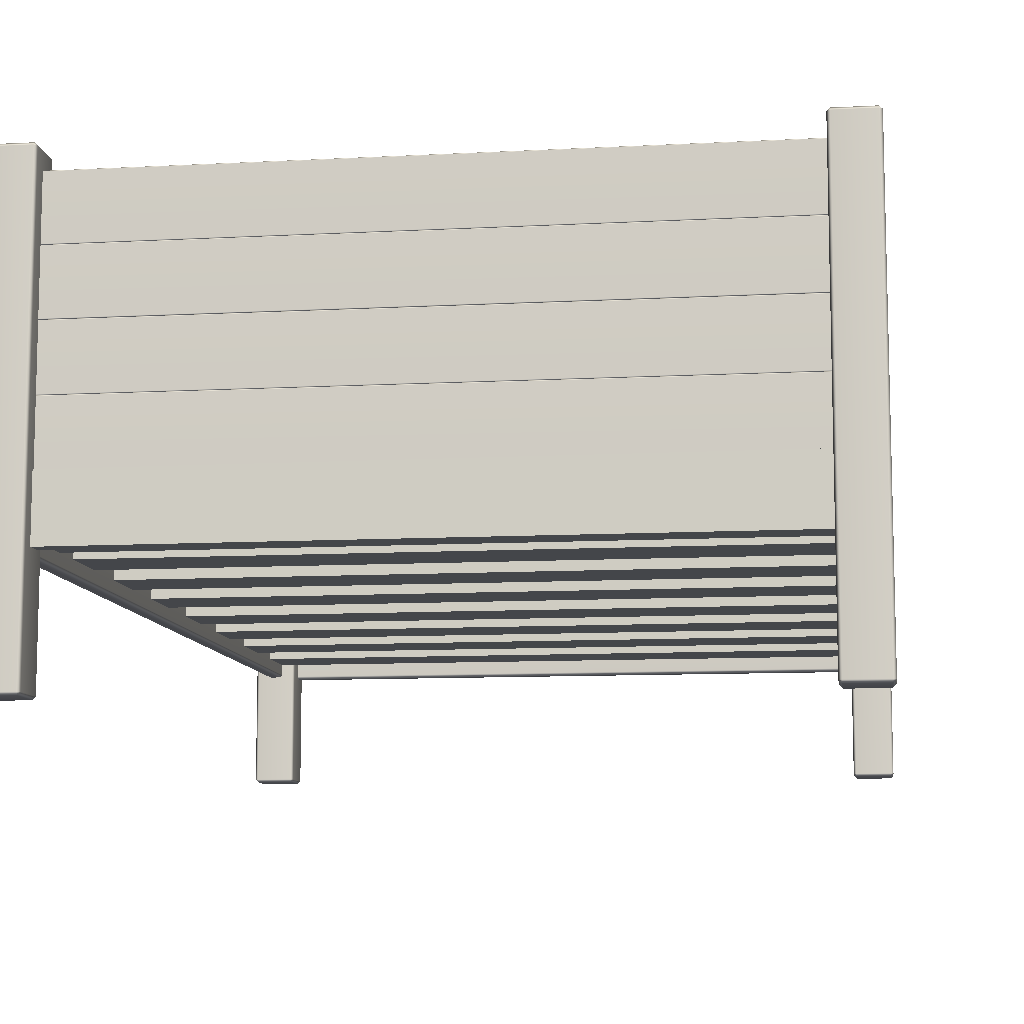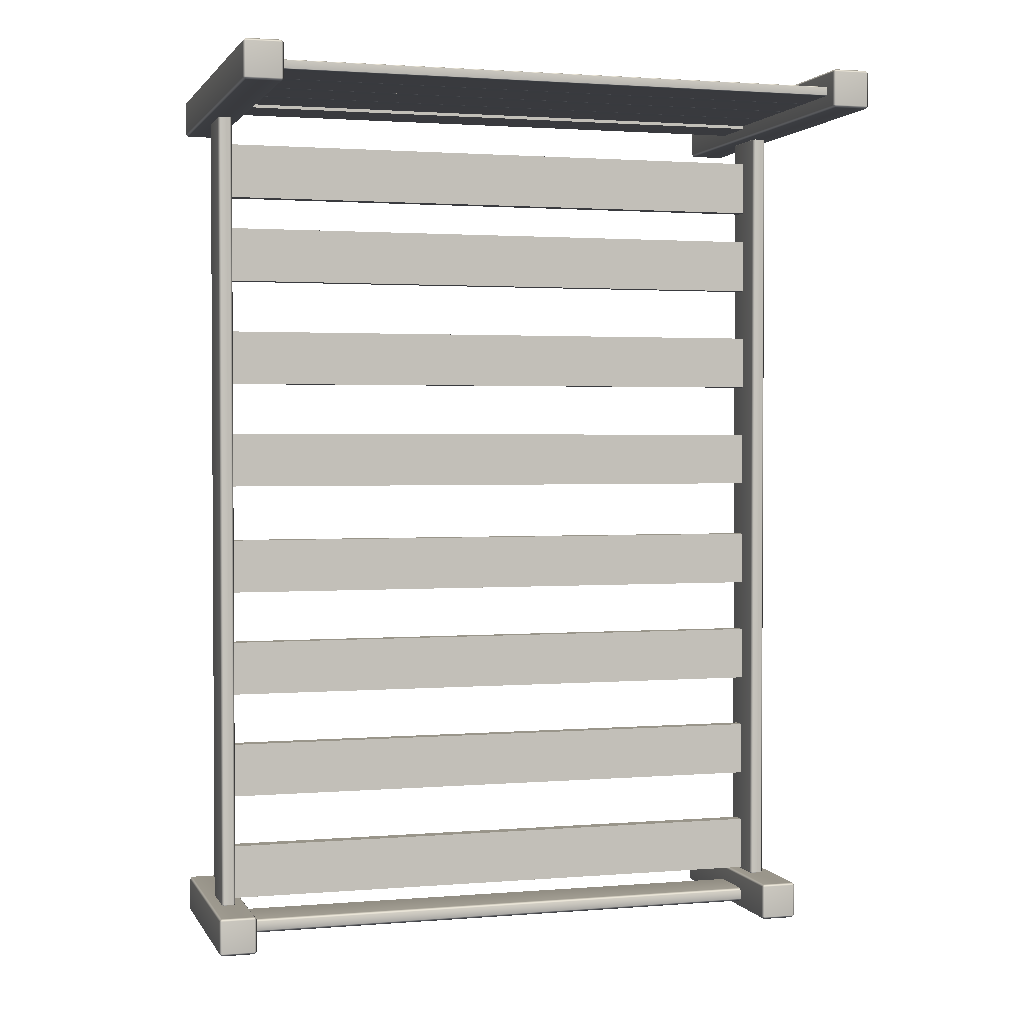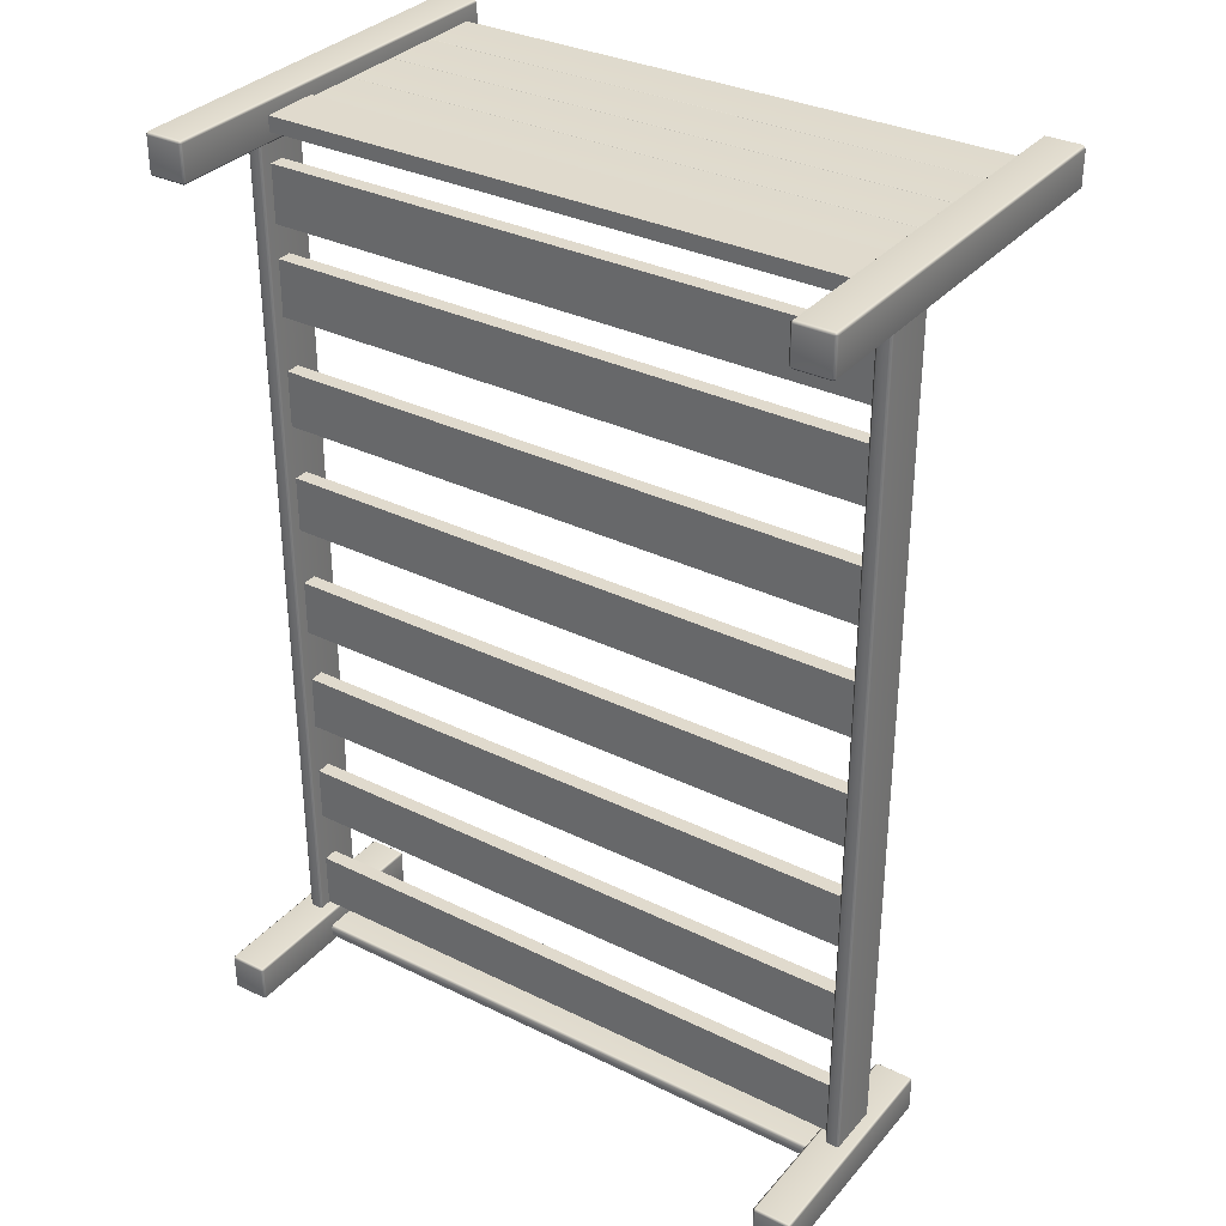
<metadata>
{"format":"obj","ext":"obj","renderer":"f3d","projection":"perspective","resolution":1024,"background":"white","views":[{"elev":-9.8,"azim":-172.1,"up":"+Z"},{"elev":2.0,"azim":-16.4,"up":"+Y"},{"elev":33.1,"azim":-146.0,"up":"+Y"}]}
</metadata>
<code>
o Bed_25
v 0.6396 -0.9397 -0.4506
v 0.7163 -0.9397 -0.4506
v 0.7163 -0.9395 0.05287
v 0.6396 -0.9395 0.05287
v 0.7222 -0.9455 0.05287
v 0.7222 -0.9456 -0.4506
v 0.6336 -0.9456 -0.4506
v 0.6336 -0.9455 0.05287
v 0.6336 -1.022 -0.4506
v 0.6336 -1.022 0.0529
v -0.6611 -1.022 -0.4565
v -0.6611 -0.9456 -0.4565
v -0.7379 -0.9456 -0.4565
v -0.7379 -1.022 -0.4565
v -0.6611 -1.028 -0.4506
v -0.7379 -1.028 -0.4506
v -0.7438 -1.022 -0.4506
v -0.7438 -0.9456 -0.4506
v -0.7379 -0.9397 -0.4506
v -0.6611 -0.9397 -0.4506
v 0.6396 -1.022 0.05883
v 0.6396 -0.9455 0.05881
v 0.7163 -0.9455 0.05881
v 0.7163 -1.022 0.05883
v 0.7222 -1.022 0.0529
v 0.7163 -1.028 0.0529
v 0.6396 -1.028 0.0529
v 0.7222 -1.022 -0.4506
v 0.7163 -1.028 -0.4506
v 0.6396 -1.028 -0.4506
v -0.6611 -0.9395 0.05287
v -0.7379 -0.9395 0.05287
v -0.7438 -0.9455 0.05287
v -0.7438 -1.022 0.0529
v 0.7163 0.9638 -0.4572
v 0.7163 1.041 -0.4572
v 0.6396 1.041 -0.4572
v 0.6396 0.9638 -0.4572
v 0.7222 1.041 -0.4513
v 0.7163 1.046 -0.4513
v 0.7222 0.9638 -0.4512
v 0.7163 0.9579 -0.4512
v 0.6396 0.9579 -0.4512
v 0.6336 0.9638 -0.4512
v 0.6336 1.041 -0.4513
v 0.6396 1.046 -0.4513
v -0.7379 -1.022 0.05883
v -0.7379 -0.9455 0.05881
v -0.6611 -0.9455 0.05881
v -0.6611 -1.022 0.05883
v -0.7379 -1.028 0.0529
v -0.6611 -1.028 0.0529
v -0.6552 -0.9456 -0.4506
v -0.6552 -1.022 -0.4506
v -0.6552 -1.022 0.0529
v -0.6552 -0.9455 0.05287
v 0.7163 1.047 0.45
v 0.6396 1.047 0.45
v 0.7222 1.041 0.45
v 0.6336 1.041 0.45
v 0.6336 0.9641 0.4501
v -0.6611 0.9638 -0.4572
v -0.6611 1.041 -0.4572
v -0.7379 1.041 -0.4572
v -0.7379 0.9638 -0.4572
v -0.6611 0.9579 -0.4512
v -0.7379 0.9579 -0.4512
v -0.7438 0.9638 -0.4512
v -0.7438 1.041 -0.4513
v -0.7379 1.046 -0.4513
v -0.6611 1.046 -0.4513
v 0.6396 0.9641 0.456
v 0.6396 1.041 0.456
v 0.7163 1.041 0.456
v 0.7163 0.9641 0.456
v 0.7222 0.9641 0.4501
v 0.7163 0.9582 0.4501
v 0.6396 0.9582 0.4501
v -0.6611 1.047 0.45
v -0.7379 1.047 0.45
v -0.7438 1.041 0.45
v -0.7438 0.9641 0.4501
v -0.7379 0.9582 0.4501
v 0.6886 -0.9381 -0.2138
v 0.6886 0.9564 -0.2145
v 0.6672 0.9564 -0.2145
v 0.6672 -0.9381 -0.2138
v 0.6946 0.9564 -0.2086
v 0.6946 -0.9381 -0.2079
v 0.6886 -0.944 -0.2079
v 0.6672 -0.944 -0.2079
v 0.6613 -0.9381 -0.2079
v -0.7379 0.9641 0.456
v -0.7379 1.041 0.456
v -0.6611 1.041 0.456
v -0.6611 0.9641 0.456
v -0.6552 0.9641 0.4501
v -0.6611 0.9582 0.4501
v -0.6552 1.041 0.45
v -0.6552 1.041 -0.4513
v -0.6552 0.9638 -0.4512
v 0.6672 0.9623 -0.2086
v 0.6886 0.9623 -0.2086
v 0.6886 0.9623 -0.09341
v 0.6672 0.9623 -0.09341
v 0.6946 0.9564 -0.0934
v 0.6613 0.9564 -0.2086
v 0.6613 0.9564 -0.0934
v 0.6613 -0.938 -0.09275
v -0.6888 -0.9381 -0.2138
v -0.6888 0.9564 -0.2145
v -0.7102 0.9564 -0.2145
v -0.7102 -0.9381 -0.2138
v -0.6829 0.9564 -0.2086
v -0.6829 -0.9381 -0.2079
v -0.6888 -0.944 -0.2079
v -0.7102 -0.944 -0.2079
v -0.7162 -0.9381 -0.2079
v 0.6672 -0.938 -0.08681
v 0.6672 0.9564 -0.08747
v 0.6886 0.9564 -0.08747
v 0.6886 -0.938 -0.08681
v 0.6672 -0.944 -0.09275
v 0.6886 -0.944 -0.09275
v 0.6946 -0.938 -0.09275
v -0.7102 0.9623 -0.2086
v -0.6888 0.9623 -0.2086
v -0.6888 0.9623 -0.09341
v -0.7102 0.9623 -0.09341
v -0.7162 0.9564 -0.2086
v -0.7162 0.9564 -0.0934
v -0.7162 -0.938 -0.09275
v -0.6929 -1.005 -0.2138
v 0.6714 -1.005 -0.2138
v 0.6714 -0.9837 -0.2138
v -0.6929 -0.9837 -0.2138
v 0.6714 -1.011 -0.2079
v -0.6929 -1.011 -0.2079
v -0.6989 -1.005 -0.2079
v -0.6989 -0.9837 -0.2079
v -0.6929 -0.9777 -0.2079
v -0.7102 -0.938 -0.08681
v -0.7102 0.9564 -0.08747
v -0.6888 0.9564 -0.08747
v -0.6888 -0.938 -0.08681
v -0.7102 -0.944 -0.09275
v -0.6888 -0.944 -0.09275
v -0.6829 -0.938 -0.09275
v -0.6829 0.9564 -0.0934
v 0.6773 -0.9837 -0.2079
v 0.6773 -1.005 -0.2079
v 0.6773 -1.005 -0.09273
v 0.6773 -0.9836 -0.09273
v 0.6714 -0.9777 -0.2079
v 0.6714 -0.9777 -0.09273
v -0.6929 -0.9777 -0.09273
v -0.6989 -0.9836 -0.09273
v -0.6929 -0.9836 -0.0868
v 0.6714 -0.9836 -0.0868
v 0.6714 -1.005 -0.08679
v -0.6929 -1.005 -0.08679
v -0.6989 -1.005 -0.09273
v -0.6929 -1.011 -0.09272
v 0.6714 -1.011 -0.09272
v 0.6773 0.9829 -0.2145
v -0.6989 0.9829 -0.2145
v -0.6989 0.983 -0.08748
v 0.6773 0.983 -0.08748
v -0.6989 1.016 -0.2145
v -0.6989 1.016 -0.08749
v 0.6773 1.016 -0.2145
v 0.6773 1.016 -0.08749
v 0.6773 1.009 -0.08859
v 0.6773 0.9921 -0.08858
v 0.6773 0.9922 0.03485
v 0.6773 1.009 0.03485
v 0.6755 0.9921 -0.09038
v 0.6755 1.009 -0.09039
v 0.6755 1.009 0.03665
v 0.6755 0.9922 0.03665
v -0.6971 1.011 -0.08859
v 0.6755 1.011 -0.08859
v 0.6755 1.011 0.03485
v -0.6971 1.011 0.03485
v -0.6989 1.009 -0.08859
v -0.6971 1.009 -0.09039
v -0.6989 1.009 0.03485
v -0.6971 1.009 0.03665
v -0.6971 0.9922 0.03617
v 0.6755 0.9922 0.03617
v 0.6755 1.009 0.03617
v -0.6971 1.009 0.03617
v -0.6989 0.9922 0.03797
v -0.6989 1.009 0.03797
v -0.6971 0.9922 0.03665
v -0.6989 0.9922 0.03485
v 0.6755 0.9903 -0.08858
v -0.6971 0.9903 -0.08858
v -0.6971 0.9904 0.03485
v 0.6755 0.9904 0.03485
v -0.6989 0.9921 -0.08858
v 0.6773 1.009 0.03797
v 0.6773 0.9922 0.03797
v 0.6773 0.9922 0.1614
v 0.6773 1.009 0.1614
v -0.6971 1.011 0.03797
v 0.6755 1.011 0.03797
v 0.6755 1.011 0.1614
v -0.6971 1.011 0.1614
v -0.6989 1.009 0.1614
v -0.6971 1.009 0.1632
v 0.6773 1.009 0.1648
v 0.6773 0.9922 0.1648
v 0.6773 0.9923 0.2882
v 0.6773 1.009 0.2882
v 0.6755 0.9922 0.163
v 0.6755 1.009 0.163
v 0.6755 1.009 0.1632
v 0.6755 0.9922 0.1632
v -0.6971 0.9922 0.1632
v -0.6989 0.9922 0.1614
v -0.6971 0.9904 0.1614
v 0.6755 0.9904 0.03798
v -0.6971 0.9904 0.03798
v 0.6755 0.9904 0.1614
v -0.6971 0.9921 -0.09038
v -0.6971 1.011 0.1648
v 0.6755 1.011 0.1648
v 0.6755 1.011 0.2882
v -0.6971 1.011 0.2882
v -0.6989 1.009 0.1648
v -0.6971 1.009 0.163
v -0.6989 1.009 0.2882
v -0.6971 1.009 0.29
v -0.6971 0.9923 0.2895
v 0.6755 0.9923 0.2895
v 0.6755 1.009 0.2895
v -0.6971 1.009 0.2895
v 0.6755 0.9905 0.2913
v -0.6971 0.9905 0.2913
v -0.6989 0.9923 0.2913
v -0.6989 1.009 0.2913
v 0.6755 1.009 0.29
v 0.6755 0.9923 0.29
v -0.6971 0.9923 0.29
v -0.6989 0.9923 0.2882
v -0.6971 0.9905 0.2882
v 0.6755 0.9904 0.1648
v -0.6971 0.9904 0.1648
v 0.6755 0.9905 0.2882
v -0.6989 0.9922 0.1648
v -0.6971 0.9922 0.163
v 0.6773 1.009 0.2913
v 0.6773 0.9923 0.2913
v 0.6773 0.9923 0.4147
v 0.6773 1.01 0.4147
v -0.6971 1.011 0.2913
v 0.6755 1.011 0.2913
v 0.6755 1.011 0.4147
v -0.6971 1.011 0.4147
v -0.6989 1.01 0.4147
v -0.6971 1.01 0.4165
v 0.6755 1.01 0.4165
v 0.6755 0.9923 0.4165
v -0.6971 0.9923 0.4165
v -0.6989 0.9923 0.4147
v -0.6971 0.9905 0.4147
v 0.6755 0.9905 0.4147
v 0.6773 -0.9362 -0.1524
v -0.6989 -0.9362 -0.1524
v -0.6989 -0.8092 -0.1524
v 0.6773 -0.8092 -0.1524
v -0.6989 -0.9362 -0.1856
v -0.6989 -0.8092 -0.1857
v 0.6773 -0.9362 -0.1856
v 0.6773 -0.8092 -0.1857
v 0.6773 -0.6863 -0.1524
v -0.6989 -0.6863 -0.1524
v -0.6989 -0.5593 -0.1525
v 0.6773 -0.5593 -0.1525
v -0.6989 -0.6863 -0.1857
v -0.6989 -0.5593 -0.1858
v 0.6773 -0.6863 -0.1857
v 0.6773 -0.5593 -0.1858
v 0.6773 -0.4362 -0.1525
v -0.6989 -0.4362 -0.1525
v -0.6989 -0.3091 -0.1526
v 0.6773 -0.3091 -0.1526
v -0.6989 -0.4362 -0.1858
v -0.6989 -0.3091 -0.1859
v 0.6773 -0.4362 -0.1858
v 0.6773 -0.3091 -0.1859
v 0.6773 -0.1862 -0.1526
v -0.6989 -0.1862 -0.1526
v -0.6989 -0.05917 -0.1527
v 0.6773 -0.05917 -0.1527
v -0.6989 -0.1862 -0.1859
v -0.6989 -0.05919 -0.186
v 0.6773 -0.1862 -0.1859
v 0.6773 -0.05919 -0.186
v 0.6773 0.0728 -0.1527
v -0.6989 0.0728 -0.1527
v -0.6989 0.1998 -0.1528
v 0.6773 0.1998 -0.1528
v -0.6989 0.07279 -0.186
v -0.6989 0.1998 -0.186
v 0.6773 0.07279 -0.186
v 0.6773 0.1998 -0.186
v 0.6773 0.3227 -0.1528
v -0.6989 0.3227 -0.1528
v -0.6989 0.4498 -0.1528
v 0.6773 0.4498 -0.1528
v -0.6989 0.3227 -0.1861
v -0.6989 0.4498 -0.1861
v 0.6773 0.3227 -0.1861
v 0.6773 0.4498 -0.1861
v 0.6773 0.5729 -0.1529
v -0.6989 0.5729 -0.1529
v -0.6989 0.6999 -0.1529
v 0.6773 0.6999 -0.1529
v -0.6989 0.5729 -0.1862
v -0.6989 0.6999 -0.1862
v 0.6773 0.5729 -0.1862
v 0.6773 0.6999 -0.1862
v 0.6773 0.7751 -0.153
v -0.6989 0.7751 -0.153
v -0.6989 0.9021 -0.153
v 0.6773 0.9021 -0.153
v -0.6989 0.7751 -0.1862
v -0.6989 0.9021 -0.1863
v 0.6773 0.7751 -0.1862
v 0.6773 0.9021 -0.1863
v 0.7163 -0.9456 -0.4565
v 0.7163 -1.022 -0.4565
v 0.6396 -1.022 -0.4565
v 0.6396 -0.9456 -0.4565
f 1 3 2
f 1 4 3
f 2 3 5
f 2 5 6
f 4 1 7
f 4 7 8
f 9 8 7
f 9 10 8
f 11 13 12
f 11 14 13
f 14 11 15
f 14 15 16
f 14 16 17
f 13 14 17
f 13 17 18
f 13 18 19
f 12 13 19
f 12 19 20
f 21 23 22
f 21 24 23
f 23 24 25
f 24 26 25
f 23 25 5
f 3 23 5
f 22 23 3
f 24 27 26
f 24 21 27
f 21 10 27
f 21 8 10
f 21 22 8
f 22 4 8
f 22 3 4
f 6 25 28
f 6 5 25
f 29 27 30
f 29 26 27
f 26 29 28
f 26 28 25
f 10 30 27
f 10 9 30
f 19 31 20
f 19 32 31
f 32 19 18
f 32 18 33
f 17 33 18
f 17 34 33
f 35 37 36
f 35 38 37
f 35 36 39
f 36 40 39
f 35 39 41
f 35 41 42
f 38 35 42
f 38 42 43
f 38 43 44
f 37 38 44
f 37 44 45
f 37 45 46
f 36 46 40
f 36 37 46
f 47 49 48
f 47 50 49
f 50 47 51
f 47 34 51
f 50 51 52
f 47 33 34
f 47 48 33
f 48 32 33
f 48 31 32
f 48 49 31
f 53 55 54
f 53 56 55
f 11 53 54
f 11 54 15
f 11 12 53
f 12 20 53
f 20 56 53
f 20 31 56
f 31 49 56
f 49 55 56
f 49 50 55
f 50 52 55
f 52 54 55
f 52 15 54
f 15 51 16
f 15 52 51
f 34 16 51
f 34 17 16
f 46 57 40
f 46 58 57
f 40 57 59
f 40 59 39
f 58 46 45
f 58 45 60
f 44 60 45
f 44 61 60
f 62 64 63
f 62 65 64
f 65 62 66
f 65 66 67
f 65 67 68
f 64 65 68
f 64 68 69
f 64 69 70
f 63 64 70
f 63 70 71
f 72 74 73
f 72 75 74
f 74 75 76
f 75 77 76
f 74 76 59
f 57 74 59
f 73 74 57
f 75 78 77
f 75 72 78
f 72 61 78
f 72 60 61
f 72 73 60
f 73 58 60
f 73 57 58
f 39 76 41
f 39 59 76
f 42 78 43
f 42 77 78
f 77 42 41
f 77 41 76
f 61 43 78
f 61 44 43
f 70 79 71
f 70 80 79
f 68 81 69
f 68 82 81
f 82 68 67
f 82 67 83
f 80 69 81
f 80 70 69
f 84 86 85
f 84 87 86
f 84 85 88
f 84 88 89
f 84 89 90
f 87 84 90
f 87 90 91
f 87 91 92
f 93 95 94
f 93 96 95
f 95 96 97
f 96 98 97
f 95 97 99
f 79 95 99
f 94 95 79
f 96 83 98
f 96 93 83
f 93 82 83
f 93 81 82
f 93 94 81
f 94 80 81
f 94 79 80
f 100 97 101
f 100 99 97
f 62 100 101
f 62 101 66
f 62 63 100
f 63 71 100
f 71 99 100
f 71 79 99
f 98 101 97
f 98 66 101
f 66 83 67
f 66 98 83
f 102 104 103
f 102 105 104
f 103 104 106
f 103 106 88
f 105 102 107
f 105 107 108
f 92 108 107
f 92 109 108
f 110 112 111
f 110 113 112
f 110 111 114
f 110 114 115
f 110 115 116
f 113 110 116
f 113 116 117
f 113 117 118
f 119 121 120
f 119 122 121
f 122 119 123
f 119 109 123
f 122 123 124
f 122 124 125
f 119 108 109
f 119 120 108
f 88 125 89
f 88 106 125
f 90 123 91
f 90 124 123
f 124 90 89
f 124 89 125
f 109 91 123
f 109 92 91
f 126 128 127
f 126 129 128
f 118 131 130
f 118 132 131
f 133 135 134
f 133 136 135
f 133 134 137
f 133 137 138
f 133 138 139
f 136 133 139
f 136 139 140
f 136 140 141
f 142 144 143
f 142 145 144
f 145 142 146
f 142 132 146
f 145 146 147
f 145 147 148
f 142 131 132
f 142 143 131
f 114 148 115
f 114 149 148
f 127 149 114
f 127 128 149
f 116 146 117
f 116 147 146
f 147 116 115
f 147 115 148
f 132 117 146
f 132 118 117
f 150 152 151
f 150 153 152
f 141 155 154
f 141 156 155
f 156 141 140
f 156 140 157
f 158 160 159
f 158 161 160
f 161 158 157
f 158 156 157
f 161 157 162
f 161 162 163
f 158 155 156
f 158 159 155
f 137 163 138
f 137 164 163
f 151 164 137
f 151 152 164
f 139 157 140
f 139 162 157
f 165 167 166
f 165 168 167
f 166 170 169
f 166 167 170
f 169 172 171
f 169 170 172
f 171 168 165
f 171 172 168
f 166 171 165
f 166 169 171
f 170 168 172
f 170 167 168
f 173 175 174
f 173 176 175
f 177 173 174
f 177 178 173
f 179 175 176
f 179 180 175
f 181 183 182
f 181 184 183
f 184 181 185
f 186 185 181
f 184 185 187
f 188 184 187
f 188 183 184
f 188 179 183
f 189 191 190
f 189 192 191
f 192 189 193
f 192 193 194
f 188 180 179
f 188 195 180
f 195 188 187
f 195 187 196
f 197 199 198
f 197 200 199
f 174 200 197
f 177 174 197
f 174 175 200
f 175 180 200
f 180 199 200
f 180 195 199
f 201 187 185
f 201 196 187
f 202 204 203
f 202 205 204
f 190 202 203
f 190 191 202
f 206 208 207
f 206 209 208
f 209 206 194
f 192 194 206
f 209 194 210
f 211 209 210
f 212 214 213
f 212 215 214
f 216 212 213
f 216 217 212
f 211 219 218
f 211 220 219
f 220 211 210
f 220 210 221
f 220 221 222
f 211 218 208
f 211 208 209
f 223 222 224
f 223 225 222
f 203 225 223
f 190 203 223
f 203 204 225
f 193 210 194
f 193 221 210
f 226 198 201
f 226 197 198
f 226 177 197
f 196 201 198
f 196 198 199
f 195 196 199
f 178 182 173
f 178 181 182
f 178 186 181
f 176 173 182
f 176 182 183
f 179 176 183
f 204 219 225
f 219 222 225
f 219 220 222
f 218 219 204
f 218 204 205
f 218 205 208
f 189 224 193
f 189 223 224
f 189 190 223
f 221 193 224
f 221 224 222
f 191 207 202
f 191 206 207
f 191 192 206
f 205 202 207
f 205 207 208
f 186 201 185
f 186 226 201
f 226 186 178
f 226 178 177
f 227 229 228
f 227 230 229
f 230 227 231
f 232 231 227
f 230 231 233
f 234 230 233
f 235 237 236
f 235 238 237
f 235 236 239
f 235 239 240
f 235 240 241
f 238 235 241
f 238 241 242
f 234 244 243
f 234 245 244
f 245 234 233
f 245 233 246
f 245 246 247
f 234 243 229
f 234 229 230
f 248 247 249
f 248 250 247
f 213 250 248
f 216 213 248
f 213 214 250
f 251 233 231
f 251 246 233
f 232 251 231
f 232 252 251
f 253 255 254
f 253 256 255
f 257 259 258
f 257 260 259
f 260 257 242
f 238 242 257
f 260 242 261
f 262 260 261
f 262 264 263
f 262 265 264
f 265 262 261
f 265 261 266
f 265 266 267
f 262 263 259
f 262 259 260
f 239 267 240
f 239 268 267
f 254 268 239
f 254 255 268
f 241 261 242
f 241 266 261
f 214 244 250
f 244 247 250
f 244 245 247
f 243 244 214
f 243 214 215
f 243 215 229
f 252 249 251
f 252 248 249
f 252 216 248
f 246 251 249
f 246 249 247
f 217 228 212
f 217 227 228
f 217 232 227
f 215 212 228
f 215 228 229
f 236 254 239
f 236 253 254
f 236 237 253
f 237 258 253
f 237 257 258
f 237 238 257
f 255 264 268
f 264 267 268
f 264 265 267
f 263 264 255
f 263 255 256
f 263 256 259
f 266 240 267
f 266 241 240
f 256 258 259
f 256 253 258
f 252 217 216
f 252 232 217
f 269 271 270
f 269 272 271
f 270 274 273
f 270 271 274
f 273 276 275
f 273 274 276
f 275 272 269
f 275 276 272
f 270 275 269
f 270 273 275
f 274 272 276
f 274 271 272
f 277 279 278
f 277 280 279
f 278 282 281
f 278 279 282
f 281 284 283
f 281 282 284
f 283 280 277
f 283 284 280
f 278 283 277
f 278 281 283
f 282 280 284
f 282 279 280
f 285 287 286
f 285 288 287
f 286 290 289
f 286 287 290
f 289 292 291
f 289 290 292
f 291 288 285
f 291 292 288
f 286 291 285
f 286 289 291
f 290 288 292
f 290 287 288
f 293 295 294
f 293 296 295
f 294 298 297
f 294 295 298
f 297 300 299
f 297 298 300
f 299 296 293
f 299 300 296
f 294 299 293
f 294 297 299
f 298 296 300
f 298 295 296
f 301 303 302
f 301 304 303
f 302 306 305
f 302 303 306
f 305 308 307
f 305 306 308
f 307 304 301
f 307 308 304
f 302 307 301
f 302 305 307
f 306 304 308
f 306 303 304
f 309 311 310
f 309 312 311
f 310 314 313
f 310 311 314
f 313 316 315
f 313 314 316
f 315 312 309
f 315 316 312
f 310 315 309
f 310 313 315
f 314 312 316
f 314 311 312
f 317 319 318
f 317 320 319
f 318 322 321
f 318 319 322
f 321 324 323
f 321 322 324
f 323 320 317
f 323 324 320
f 318 323 317
f 318 321 323
f 322 320 324
f 322 319 320
f 325 327 326
f 325 328 327
f 326 330 329
f 326 327 330
f 329 332 331
f 329 330 332
f 331 328 325
f 331 332 328
f 326 331 325
f 326 329 331
f 330 328 332
f 330 327 328
f 333 2 6
f 334 333 6
f 334 6 28
f 334 28 29
f 335 334 29
f 335 29 30
f 335 30 9
f 336 335 9
f 334 336 333
f 334 335 336
f 336 9 7
f 336 7 1
f 333 1 2
f 333 336 1
f 85 103 88
f 85 102 103
f 85 86 102
f 86 107 102
f 86 92 107
f 86 87 92
f 104 121 106
f 121 125 106
f 121 122 125
f 120 121 104
f 120 104 105
f 120 105 108
f 111 127 114
f 111 126 127
f 111 112 126
f 112 130 126
f 112 118 130
f 112 113 118
f 128 144 149
f 144 148 149
f 144 145 148
f 143 144 128
f 143 128 129
f 143 129 131
f 134 151 137
f 134 150 151
f 134 135 150
f 135 154 150
f 135 141 154
f 135 136 141
f 152 160 164
f 160 163 164
f 160 161 163
f 159 160 152
f 159 152 153
f 159 153 155
f 129 130 131
f 129 126 130
f 162 138 163
f 162 139 138
f 153 154 155
f 153 150 154

</code>
